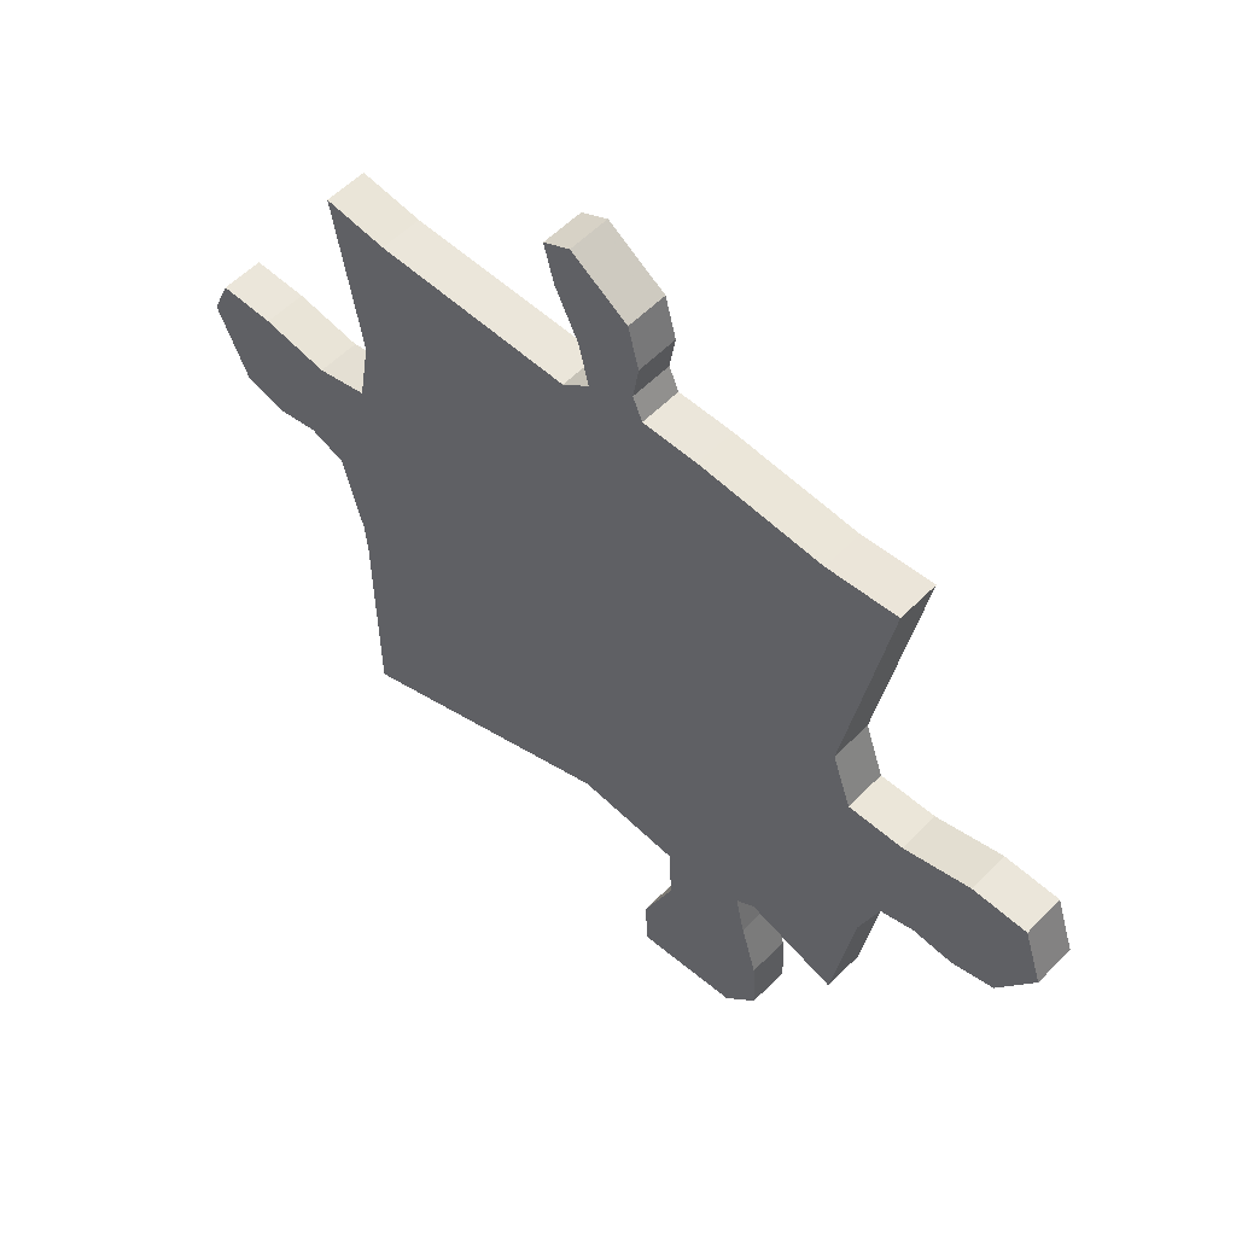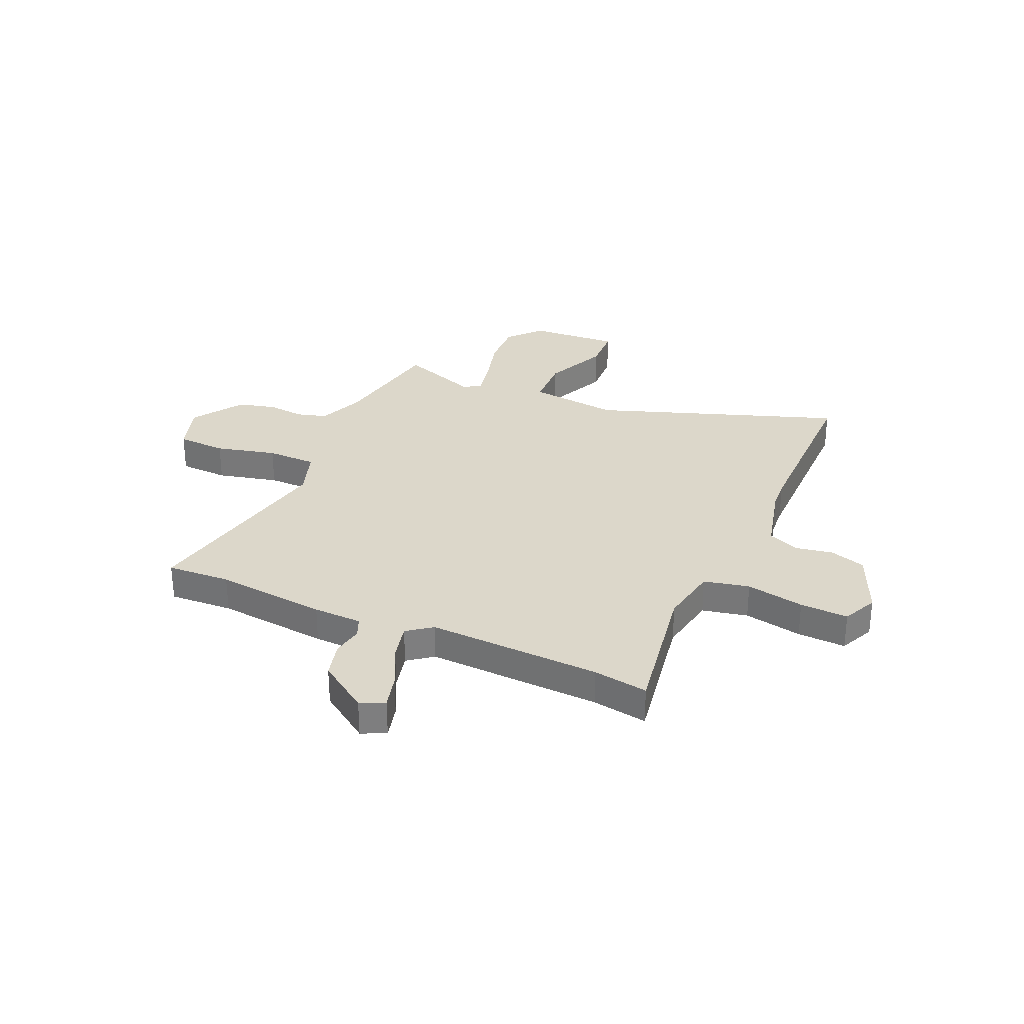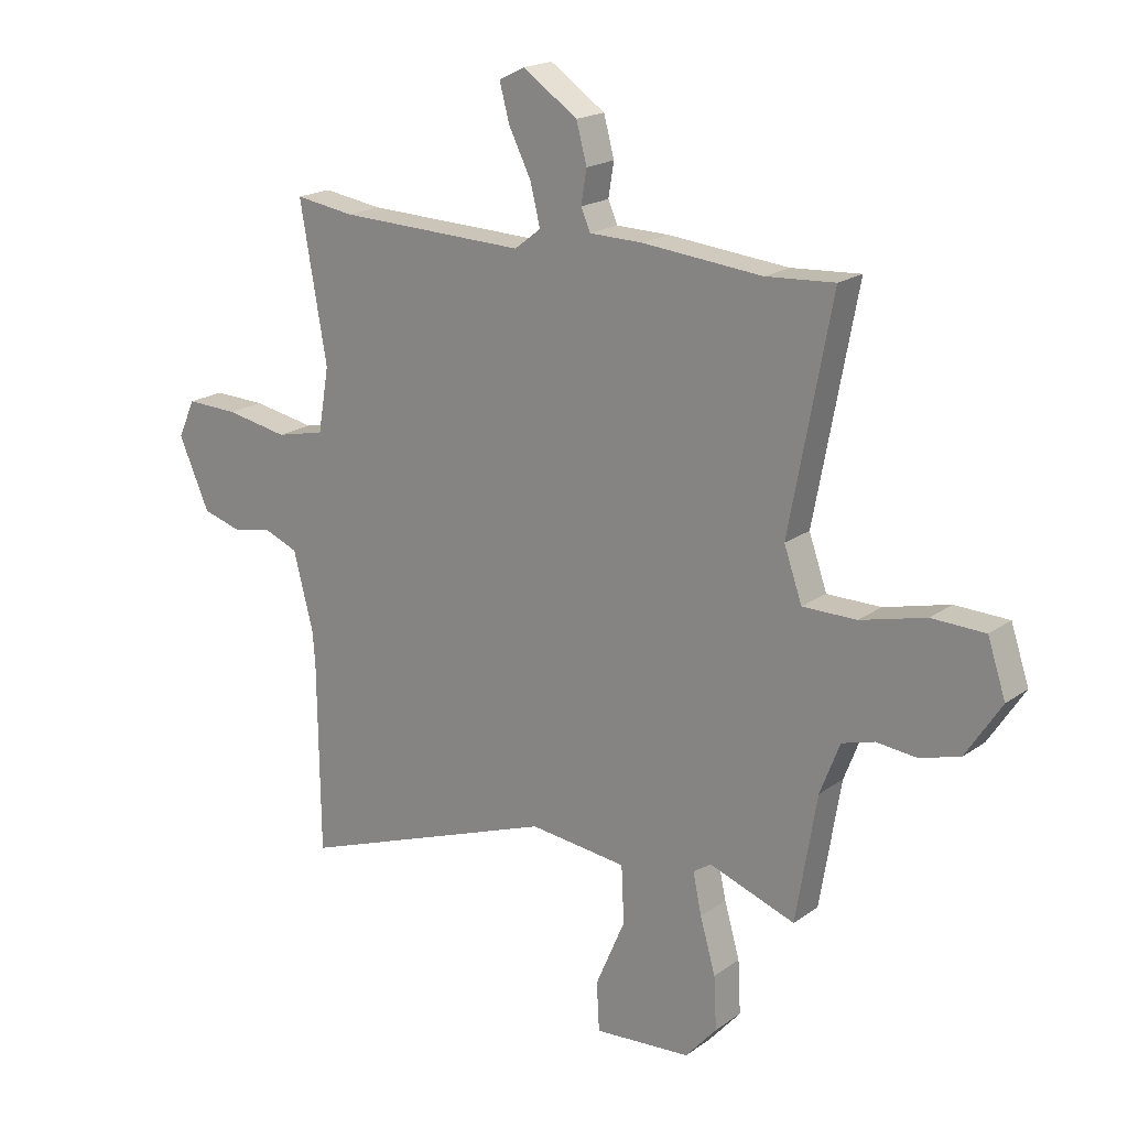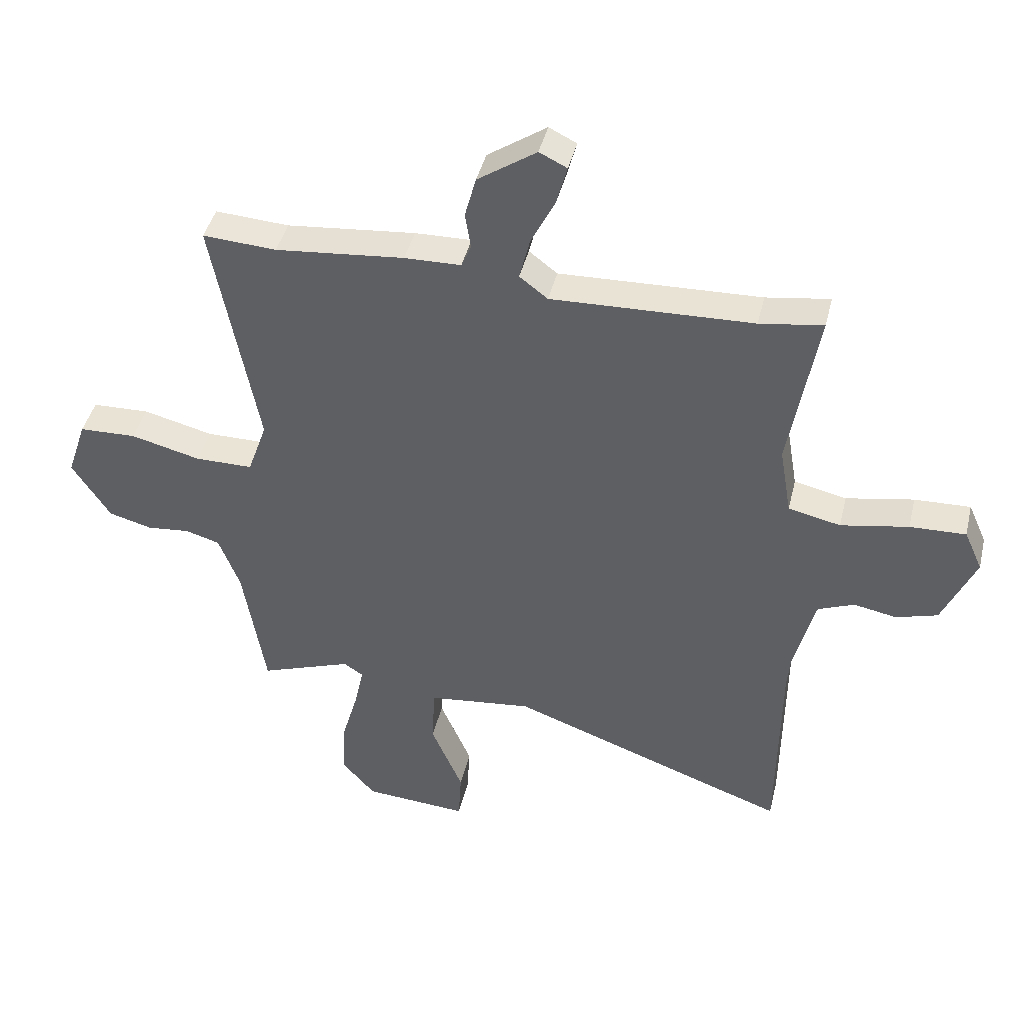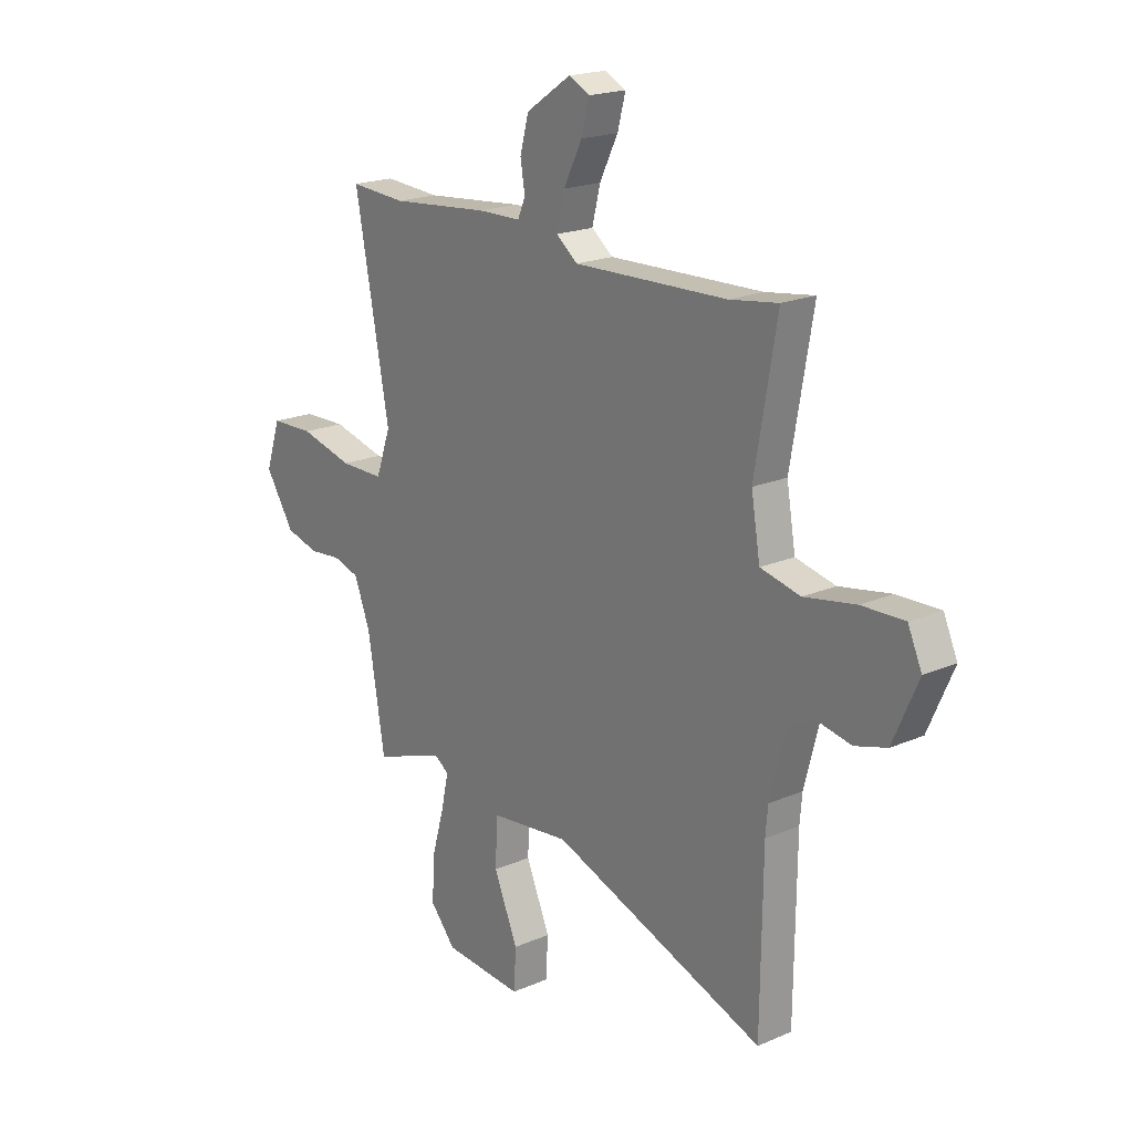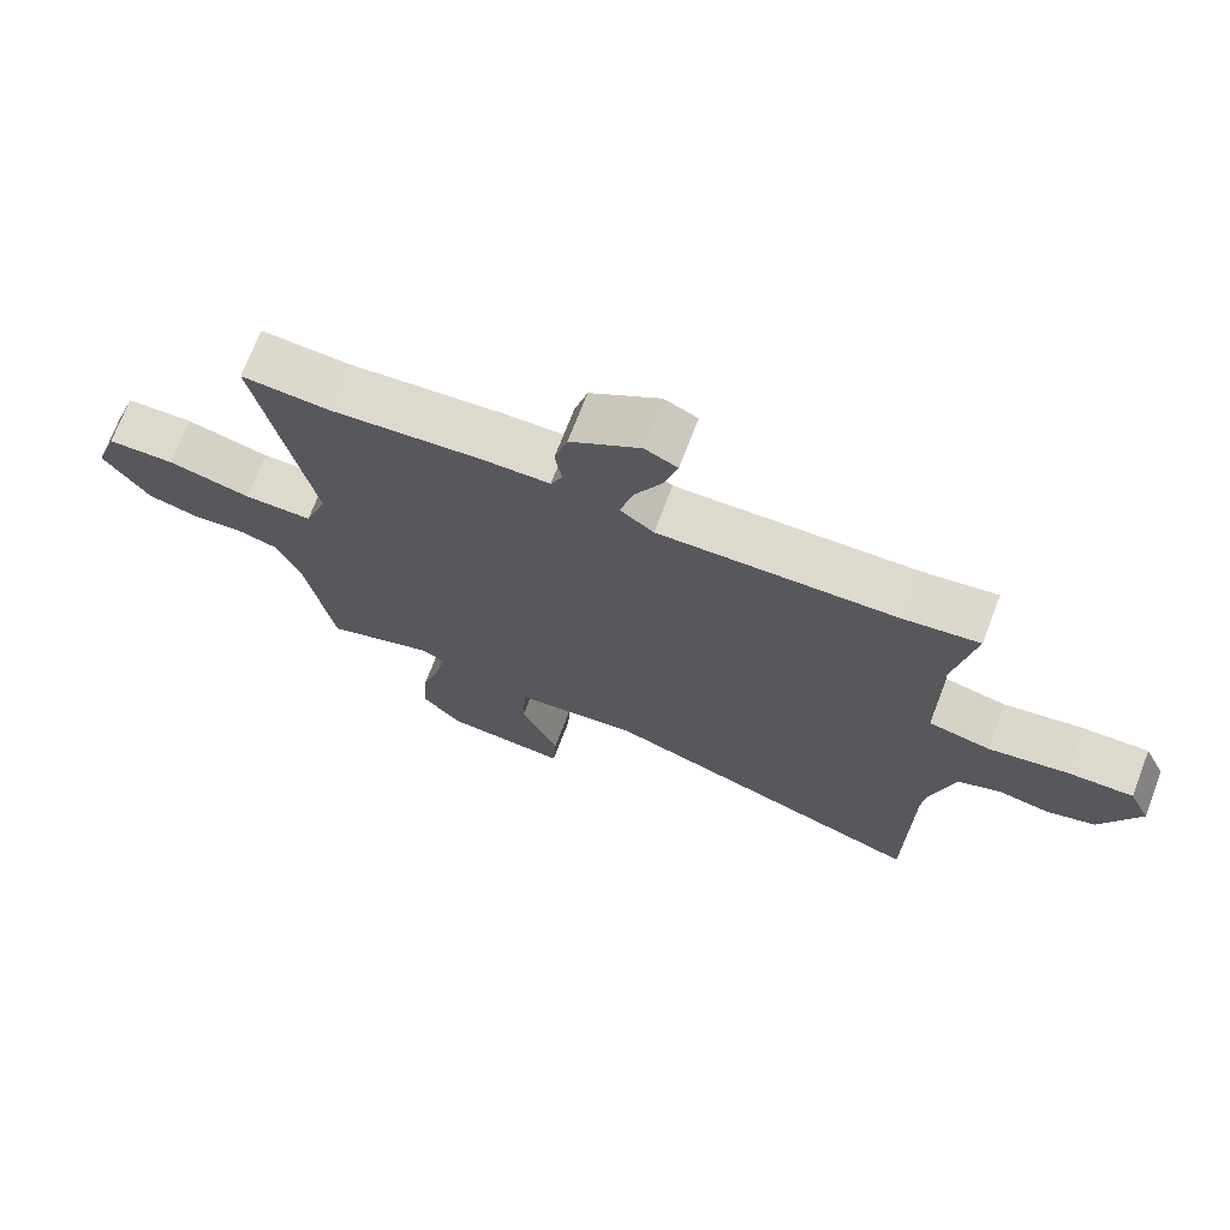
<metadata>
{"format":"obj","ext":"obj","renderer":"f3d","projection":"perspective","resolution":1024,"background":"white","views":[{"elev":55.1,"azim":-136.9,"up":"+Z"},{"elev":30.8,"azim":24.4,"up":"+Y"},{"elev":19.0,"azim":-142.9,"up":"+Z"},{"elev":42.5,"azim":13.3,"up":"+Z"},{"elev":19.6,"azim":51.2,"up":"+Z"},{"elev":71.6,"azim":21.0,"up":"+Z"}]}
</metadata>
<code>
v 0.396 0.07 0.485
v 0.504 0.07 0.501
v 0.455 0.07 0.22
v 0.475 0.07 0.103
v 0.564 0.07 0.083
v 0.679 0.07 0.104
v 0.774 0.07 0.107
v 0.805 0.07 0.038
v 0.749 0.07 -0.089
v 0.678 0.07 -0.11
v 0.605 0.07 -0.096
v 0.543 0.07 -0.121
v 0.507 0.07 -0.26
v 0.502 0.07 -0.319
v 0.498 0.07 -0.671
v 0.02 0.07 -0.498
v -0.158 0.07 -0.518
v -0.163 0.07 -0.621
v -0.109 0.07 -0.747
v -0.114 0.07 -0.835
v -0.291 0.07 -0.822
v -0.348 0.07 -0.757
v -0.343 0.07 -0.661
v -0.315 0.07 -0.563
v -0.299 0.07 -0.489
v -0.332 0.07 -0.467
v -0.489 0.07 -0.523
v -0.527 0.07 -0.294
v -0.563 0.07 -0.201
v -0.622 0.07 -0.184
v -0.694 0.07 -0.191
v -0.768 0.07 -0.171
v -0.833 0.07 -0.071
v -0.8 0.07 0.028
v -0.703 0.07 0.031
v -0.584 0.07 0.001
v -0.486 0.07 0.001
v -0.453 0.07 0.095
v -0.53 0.07 0.502
v -0.405 0.07 0.494
v -0.186 0.07 0.515
v -0.09 0.07 0.517
v -0.073 0.07 0.556
v -0.083 0.07 0.617
v -0.064 0.07 0.688
v 0.036 0.07 0.756
v 0.083 0.07 0.733
v 0.065 0.07 0.666
v 0.024 0.07 0.584
v 0.006 0.07 0.511
v 0.054 0.07 0.474
v 0.396 0 0.485
v 0.504 0 0.501
v 0.455 0 0.22
v 0.475 0 0.103
v 0.564 0 0.083
v 0.679 0 0.104
v 0.774 0 0.107
v 0.805 0 0.038
v 0.749 0 -0.089
v 0.678 0 -0.11
v 0.605 0 -0.096
v 0.543 0 -0.121
v 0.507 0 -0.26
v 0.502 0 -0.319
v 0.498 0 -0.671
v 0.02 0 -0.498
v -0.158 0 -0.518
v -0.163 0 -0.621
v -0.109 0 -0.747
v -0.114 0 -0.835
v -0.291 0 -0.822
v -0.348 0 -0.757
v -0.343 0 -0.661
v -0.315 0 -0.563
v -0.299 0 -0.489
v -0.332 0 -0.467
v -0.489 0 -0.523
v -0.527 0 -0.294
v -0.563 0 -0.201
v -0.622 0 -0.184
v -0.694 0 -0.191
v -0.768 0 -0.171
v -0.833 0 -0.071
v -0.8 0 0.028
v -0.703 0 0.031
v -0.584 0 0.001
v -0.486 0 0.001
v -0.453 0 0.095
v -0.53 0 0.502
v -0.405 0 0.494
v -0.186 0 0.515
v -0.09 0 0.517
v -0.073 0 0.556
v -0.083 0 0.617
v -0.064 0 0.688
v 0.036 0 0.756
v 0.083 0 0.733
v 0.065 0 0.666
v 0.024 0 0.584
v 0.006 0 0.511
v 0.054 0 0.474
f 46 47 48 49
f 46 49 50
f 43 44 45 46
f 42 43 46 50
f 40 41 42 50
f 38 39 40
f 38 40 50 51
f 33 34 35 36
f 33 36 37
f 30 31 32 33
f 29 30 33 37
f 28 29 37
f 26 27 28 37
f 25 26 37 38
f 21 22 23 24
f 21 24 25
f 18 19 20 21
f 17 18 21 25
f 16 17 25 38
f 14 15 16 38
f 8 9 10 11
f 8 11 12
f 5 6 7 8
f 5 8 12
f 4 5 12 13
f 1 2 3
f 13 14 38 51
f 4 13 51
f 1 3 4 51
f 100 99 98 97
f 101 100 97
f 97 96 95 94
f 101 97 94 93
f 101 93 92 91
f 91 90 89
f 102 101 91 89
f 87 86 85 84
f 88 87 84
f 84 83 82 81
f 88 84 81 80
f 88 80 79
f 88 79 78 77
f 89 88 77 76
f 75 74 73 72
f 76 75 72
f 72 71 70 69
f 76 72 69 68
f 89 76 68 67
f 89 67 66 65
f 62 61 60 59
f 63 62 59
f 59 58 57 56
f 63 59 56
f 64 63 56 55
f 54 53 52
f 102 89 65 64
f 102 64 55
f 102 55 54 52
f 1 52 53 2
f 2 53 54 3
f 3 54 55 4
f 4 55 56 5
f 5 56 57 6
f 6 57 58 7
f 7 58 59 8
f 8 59 60 9
f 9 60 61 10
f 10 61 62 11
f 11 62 63 12
f 12 63 64 13
f 13 64 65 14
f 14 65 66 15
f 15 66 67 16
f 16 67 68 17
f 17 68 69 18
f 18 69 70 19
f 19 70 71 20
f 20 71 72 21
f 21 72 73 22
f 22 73 74 23
f 23 74 75 24
f 24 75 76 25
f 25 76 77 26
f 26 77 78 27
f 27 78 79 28
f 28 79 80 29
f 29 80 81 30
f 30 81 82 31
f 31 82 83 32
f 32 83 84 33
f 33 84 85 34
f 34 85 86 35
f 35 86 87 36
f 36 87 88 37
f 37 88 89 38
f 38 89 90 39
f 39 90 91 40
f 40 91 92 41
f 41 92 93 42
f 42 93 94 43
f 43 94 95 44
f 44 95 96 45
f 45 96 97 46
f 46 97 98 47
f 47 98 99 48
f 48 99 100 49
f 49 100 101 50
f 50 101 102 51
f 51 102 52 1

</code>
